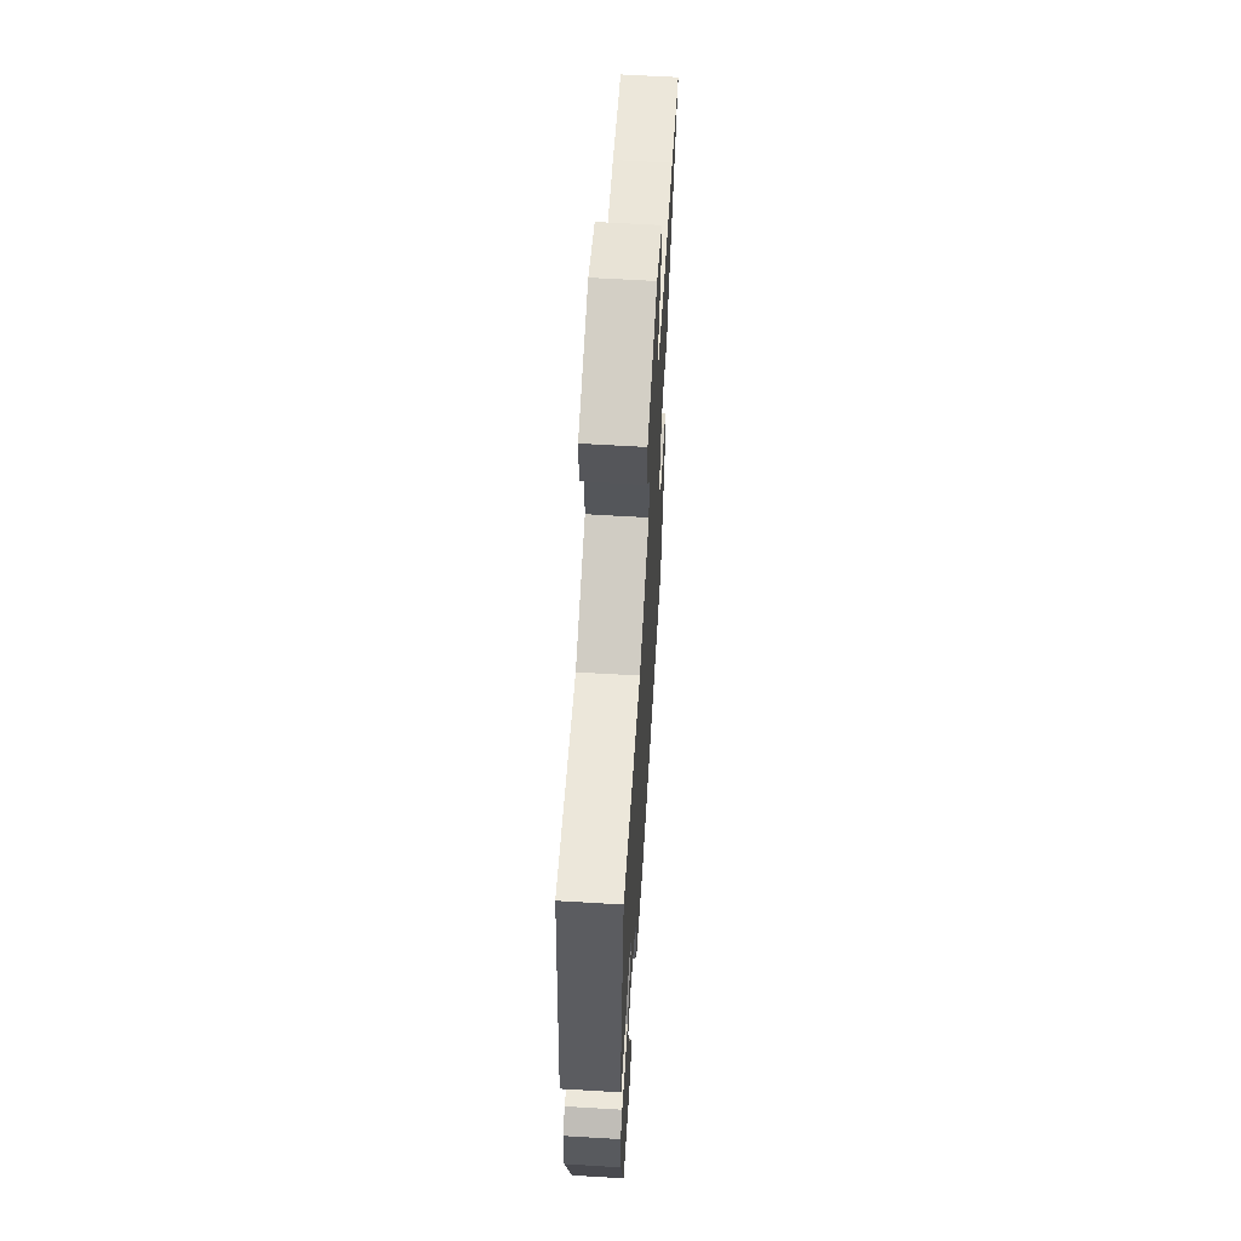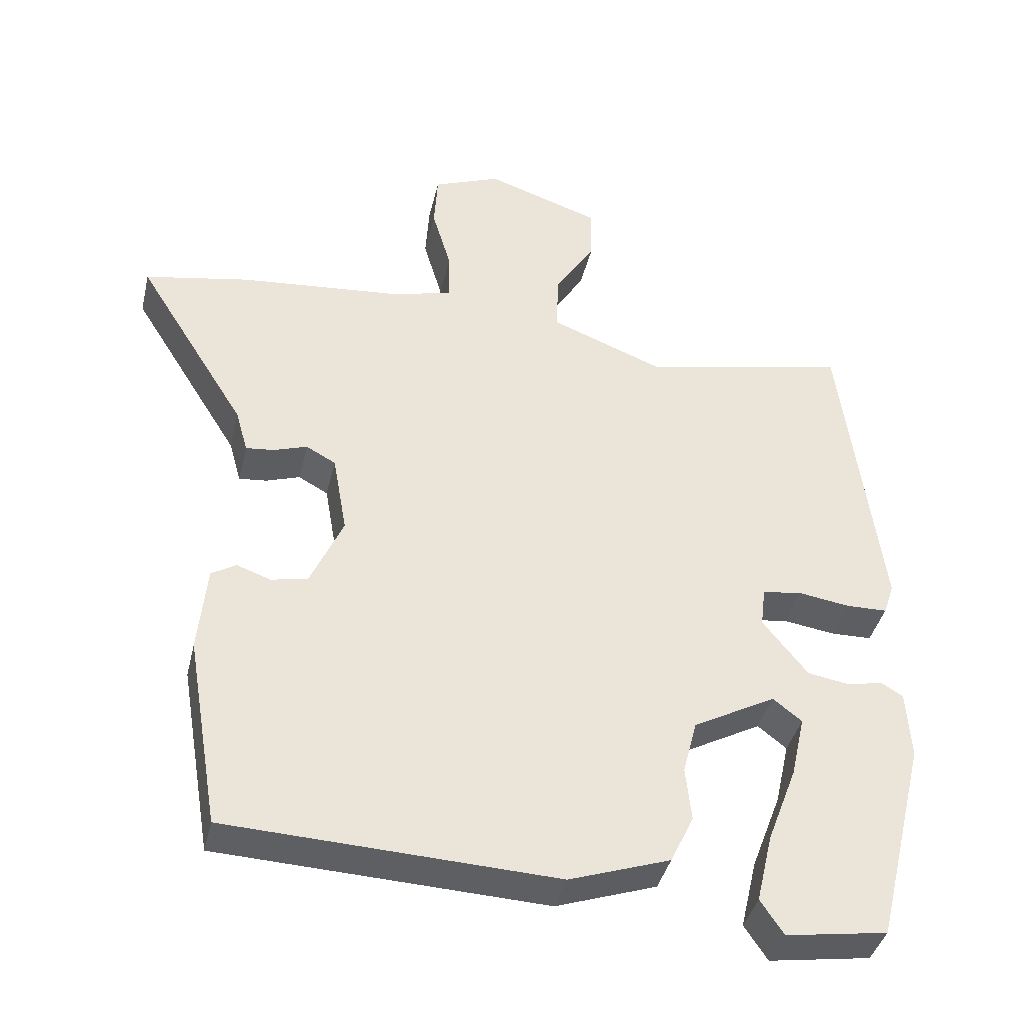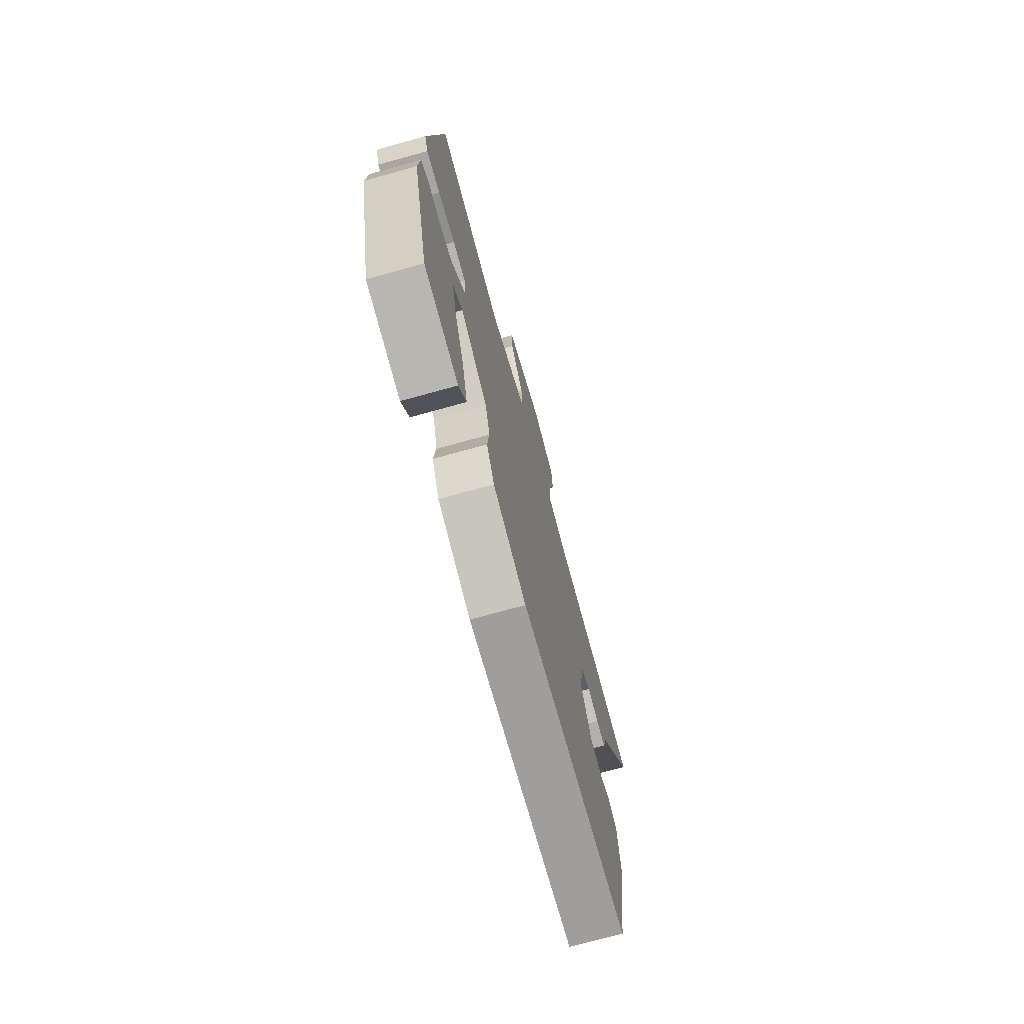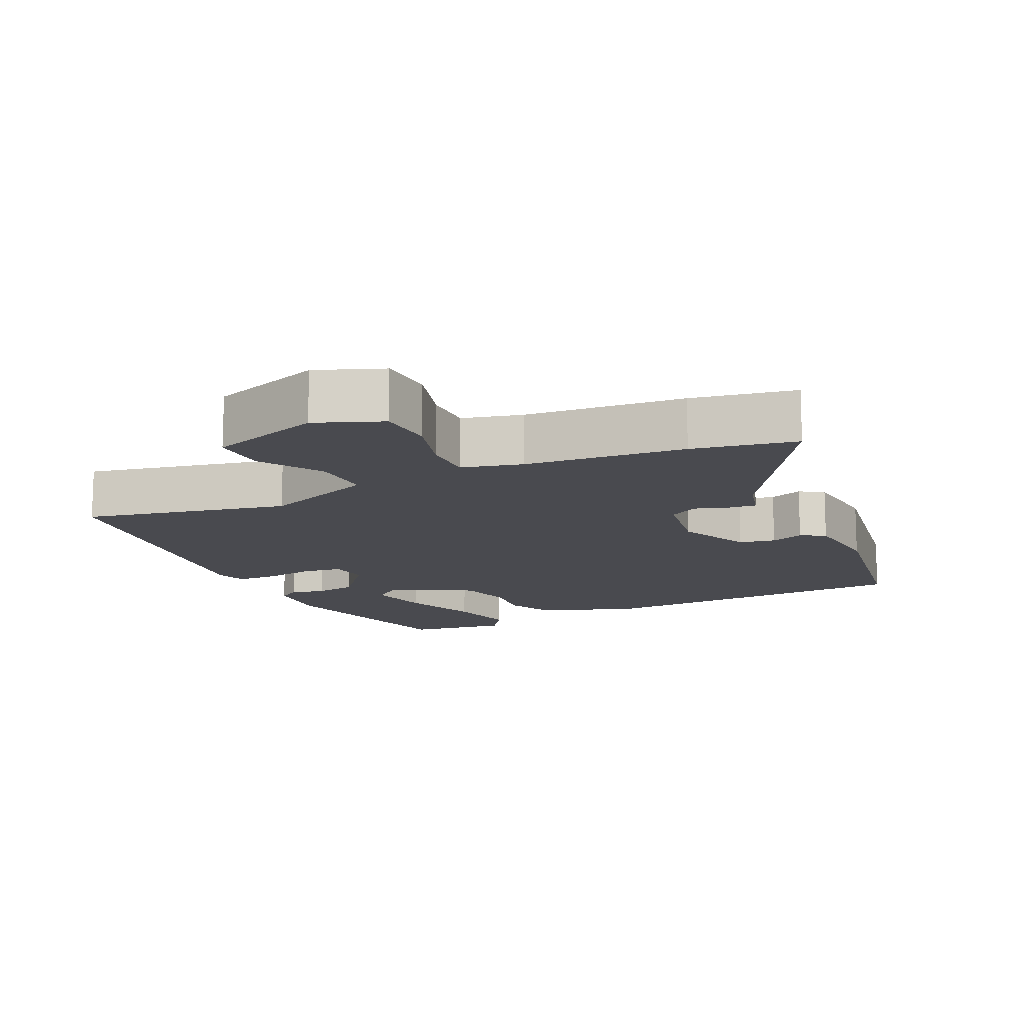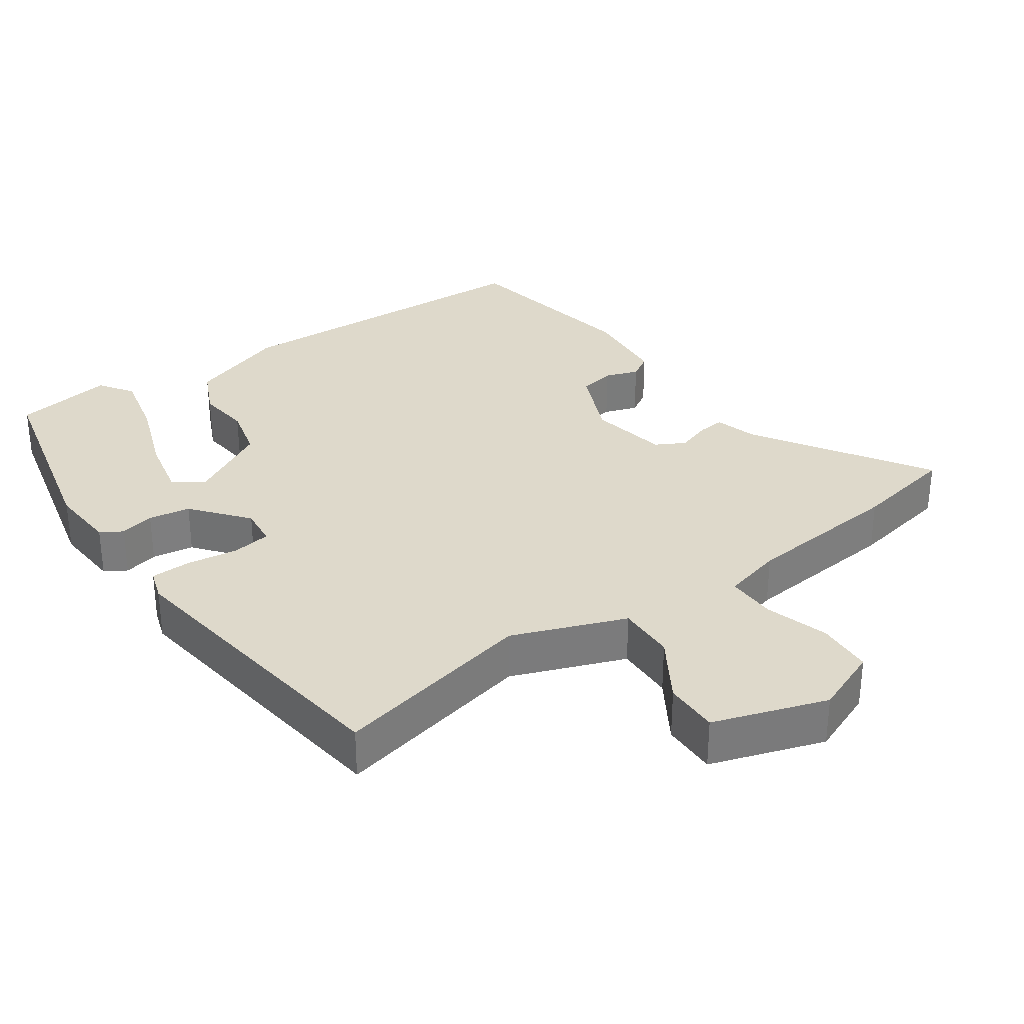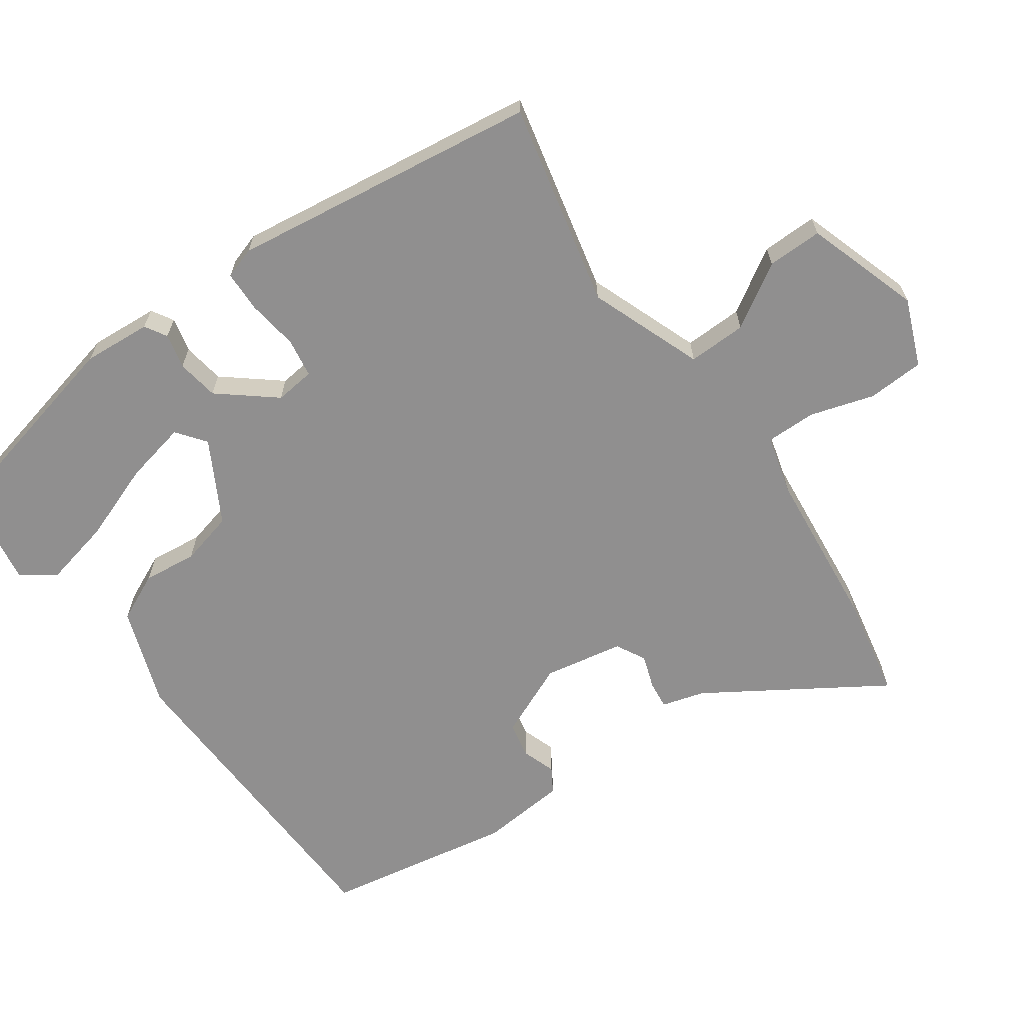
<metadata>
{"format":"obj","ext":"obj","renderer":"f3d","projection":"perspective","resolution":1024,"background":"white","views":[{"elev":62.6,"azim":-86.5,"up":"+Z"},{"elev":-39.7,"azim":166.9,"up":"+Z"},{"elev":-73.4,"azim":-74.5,"up":"+Z"},{"elev":-13.5,"azim":25.4,"up":"+Y"},{"elev":31.8,"azim":-35.5,"up":"+Y"},{"elev":-65.4,"azim":-55.3,"up":"+Y"}]}
</metadata>
<code>
v -0.435 0.07 -0.513
v -0.507 0.07 -0.218
v -0.501 0.07 -0.12
v -0.47 0.07 -0.101
v -0.42 0.07 -0.112
v -0.36 0.07 -0.102
v -0.296 0.07 -0.022
v -0.303 0.07 0.035
v -0.359 0.07 0.043
v -0.432 0.07 0.032
v -0.491 0.07 0.033
v -0.506 0.07 0.078
v -0.45 0.07 0.519
v -0.158 0.07 0.456
v 0.004 0.07 0.519
v 0.001 0.07 0.603
v -0.056 0.07 0.693
v -0.058 0.07 0.772
v 0.105 0.07 0.827
v 0.201 0.07 0.789
v 0.206 0.07 0.708
v 0.179 0.07 0.616
v 0.179 0.07 0.544
v 0.265 0.07 0.522
v 0.495 0.07 0.501
v 0.644 0.07 0.473
v 0.488 0.07 0.223
v 0.471 0.07 0.162
v 0.431 0.07 0.166
v 0.383 0.07 0.182
v 0.341 0.07 0.159
v 0.321 0.07 0.045
v 0.368 0.07 -0.06
v 0.42 0.07 -0.07
v 0.468 0.07 -0.053
v 0.503 0.07 -0.074
v 0.515 0.07 -0.198
v 0.469 0.07 -0.47
v 0.003 0.07 -0.491
v -0.14 0.07 -0.442
v -0.173 0.07 -0.373
v -0.165 0.07 -0.296
v -0.185 0.07 -0.219
v -0.302 0.07 -0.156
v -0.343 0.07 -0.188
v -0.323 0.07 -0.277
v -0.281 0.07 -0.388
v -0.258 0.07 -0.486
v -0.291 0.07 -0.535
v -0.435 0 -0.513
v -0.507 0 -0.218
v -0.501 0 -0.12
v -0.47 0 -0.101
v -0.42 0 -0.112
v -0.36 0 -0.102
v -0.296 0 -0.022
v -0.303 0 0.035
v -0.359 0 0.043
v -0.432 0 0.032
v -0.491 0 0.033
v -0.506 0 0.078
v -0.45 0 0.519
v -0.158 0 0.456
v 0.004 0 0.519
v 0.001 0 0.603
v -0.056 0 0.693
v -0.058 0 0.772
v 0.105 0 0.827
v 0.201 0 0.789
v 0.206 0 0.708
v 0.179 0 0.616
v 0.179 0 0.544
v 0.265 0 0.522
v 0.495 0 0.501
v 0.644 0 0.473
v 0.488 0 0.223
v 0.471 0 0.162
v 0.431 0 0.166
v 0.383 0 0.182
v 0.341 0 0.159
v 0.321 0 0.045
v 0.368 0 -0.06
v 0.42 0 -0.07
v 0.468 0 -0.053
v 0.503 0 -0.074
v 0.515 0 -0.198
v 0.469 0 -0.47
v 0.003 0 -0.491
v -0.14 0 -0.442
v -0.173 0 -0.373
v -0.165 0 -0.296
v -0.185 0 -0.219
v -0.302 0 -0.156
v -0.343 0 -0.188
v -0.323 0 -0.277
v -0.281 0 -0.388
v -0.258 0 -0.486
v -0.291 0 -0.535
f 3 4 5
f 2 3 5
f 1 2 5
f 49 1 5
f 48 49 5
f 47 48 5
f 46 47 5
f 45 46 5
f 44 45 5 6
f 43 44 6 7
f 40 41 42
f 39 40 42
f 38 39 42
f 37 38 42
f 36 37 42
f 35 36 42
f 34 35 42
f 33 34 42 43
f 43 7 8
f 33 43 8
f 32 33 8
f 27 28 29 30
f 26 27 30
f 25 26 30
f 24 25 30
f 23 24 30 31
f 20 21 22
f 19 20 22
f 18 19 22
f 17 18 22
f 16 17 22
f 15 16 22 23
f 32 8 9
f 31 32 9
f 23 31 9
f 15 23 9
f 14 15 9
f 12 13 14
f 11 12 14
f 10 11 14
f 9 10 14
f 54 53 52
f 54 52 51
f 54 51 50
f 54 50 98
f 54 98 97
f 54 97 96
f 54 96 95
f 54 95 94
f 55 54 94 93
f 56 55 93 92
f 91 90 89
f 91 89 88
f 91 88 87
f 91 87 86
f 91 86 85
f 91 85 84
f 91 84 83
f 92 91 83 82
f 57 56 92
f 57 92 82
f 57 82 81
f 79 78 77 76
f 79 76 75
f 79 75 74
f 79 74 73
f 80 79 73 72
f 71 70 69
f 71 69 68
f 71 68 67
f 71 67 66
f 71 66 65
f 72 71 65 64
f 58 57 81
f 58 81 80
f 58 80 72
f 58 72 64
f 58 64 63
f 63 62 61
f 63 61 60
f 63 60 59
f 63 59 58
f 1 50 51 2
f 2 51 52 3
f 3 52 53 4
f 4 53 54 5
f 5 54 55 6
f 6 55 56 7
f 7 56 57 8
f 8 57 58 9
f 9 58 59 10
f 10 59 60 11
f 11 60 61 12
f 12 61 62 13
f 13 62 63 14
f 14 63 64 15
f 15 64 65 16
f 16 65 66 17
f 17 66 67 18
f 18 67 68 19
f 19 68 69 20
f 20 69 70 21
f 21 70 71 22
f 22 71 72 23
f 23 72 73 24
f 24 73 74 25
f 25 74 75 26
f 26 75 76 27
f 27 76 77 28
f 28 77 78 29
f 29 78 79 30
f 30 79 80 31
f 31 80 81 32
f 32 81 82 33
f 33 82 83 34
f 34 83 84 35
f 35 84 85 36
f 36 85 86 37
f 37 86 87 38
f 38 87 88 39
f 39 88 89 40
f 40 89 90 41
f 41 90 91 42
f 42 91 92 43
f 43 92 93 44
f 44 93 94 45
f 45 94 95 46
f 46 95 96 47
f 47 96 97 48
f 48 97 98 49
f 49 98 50 1

</code>
